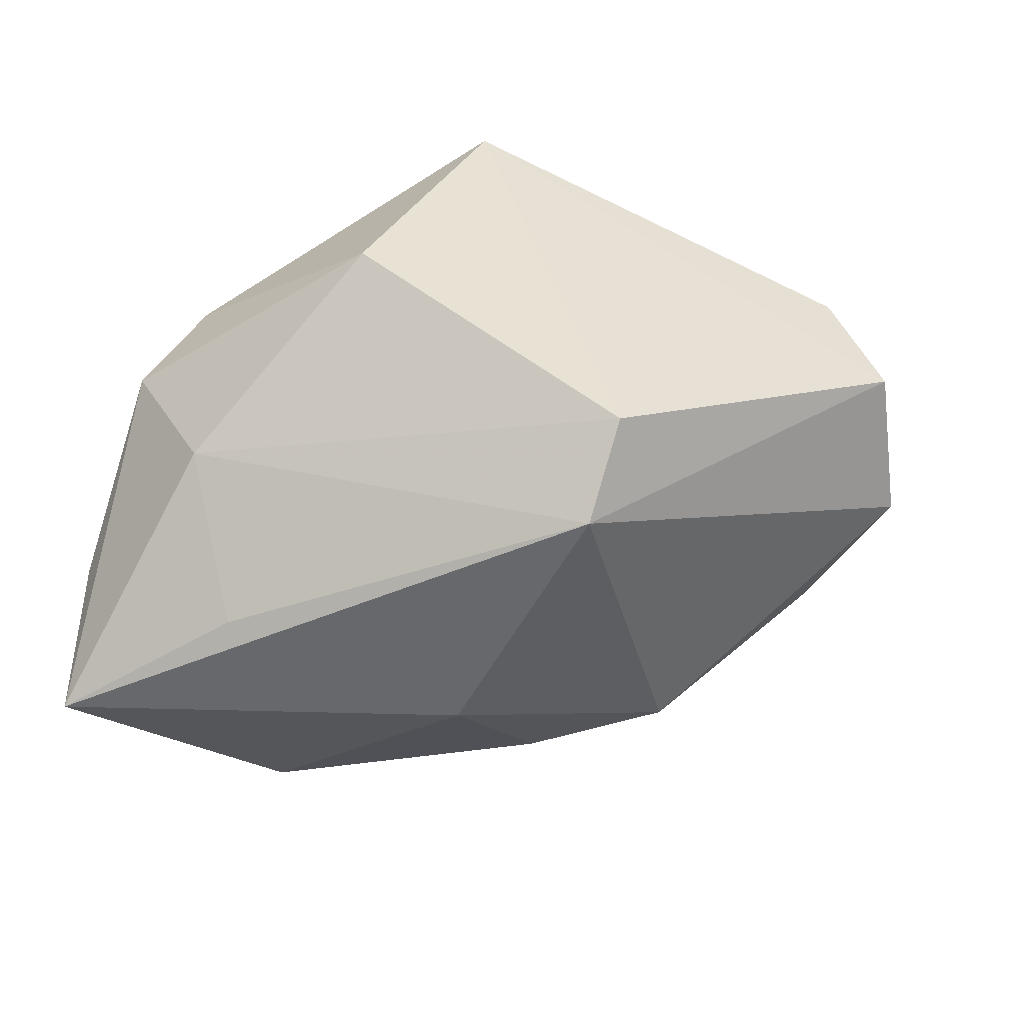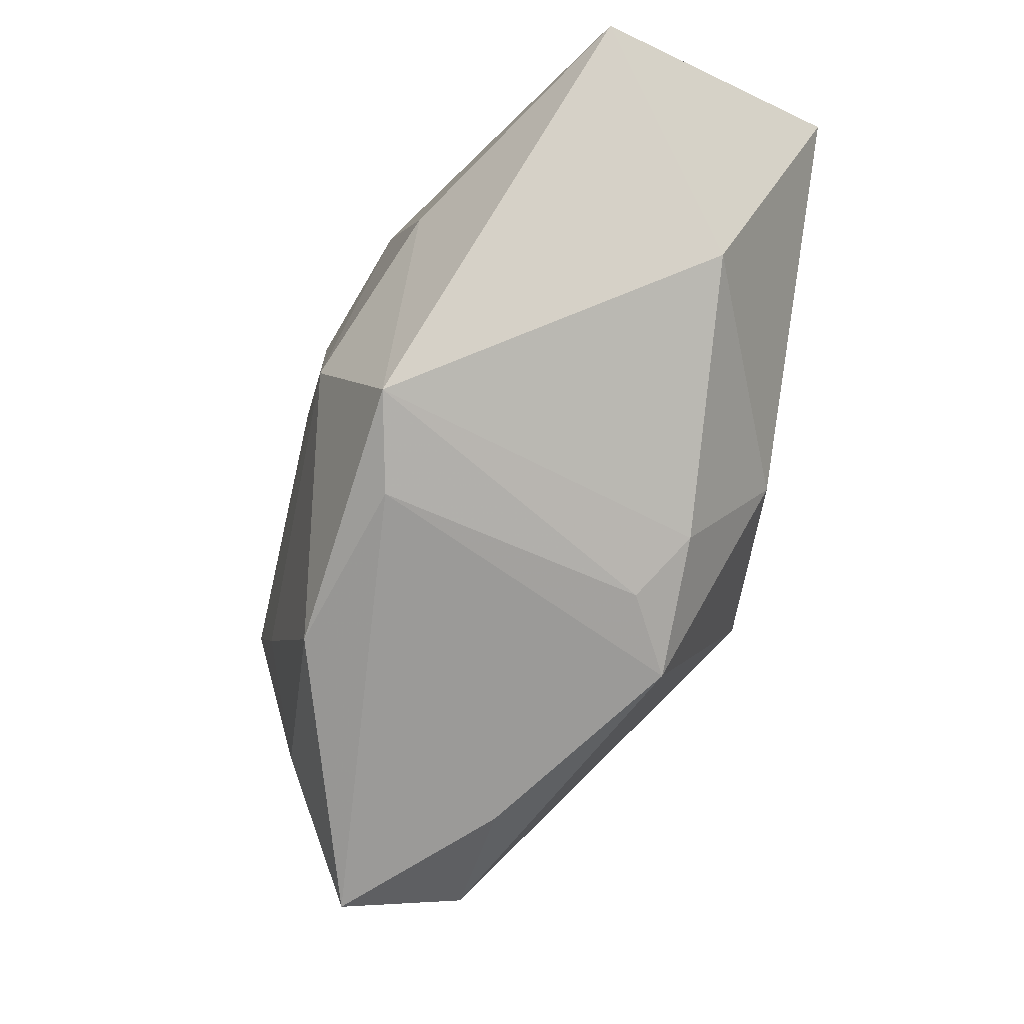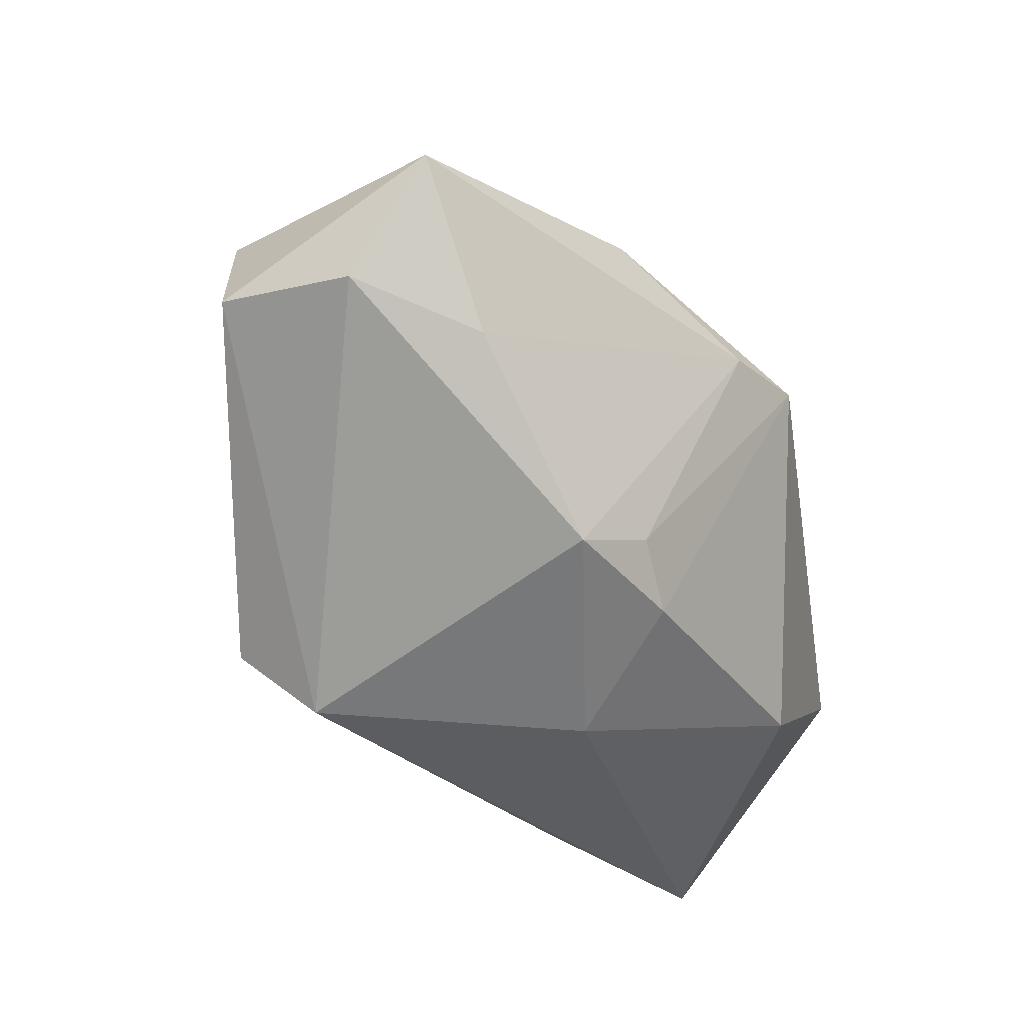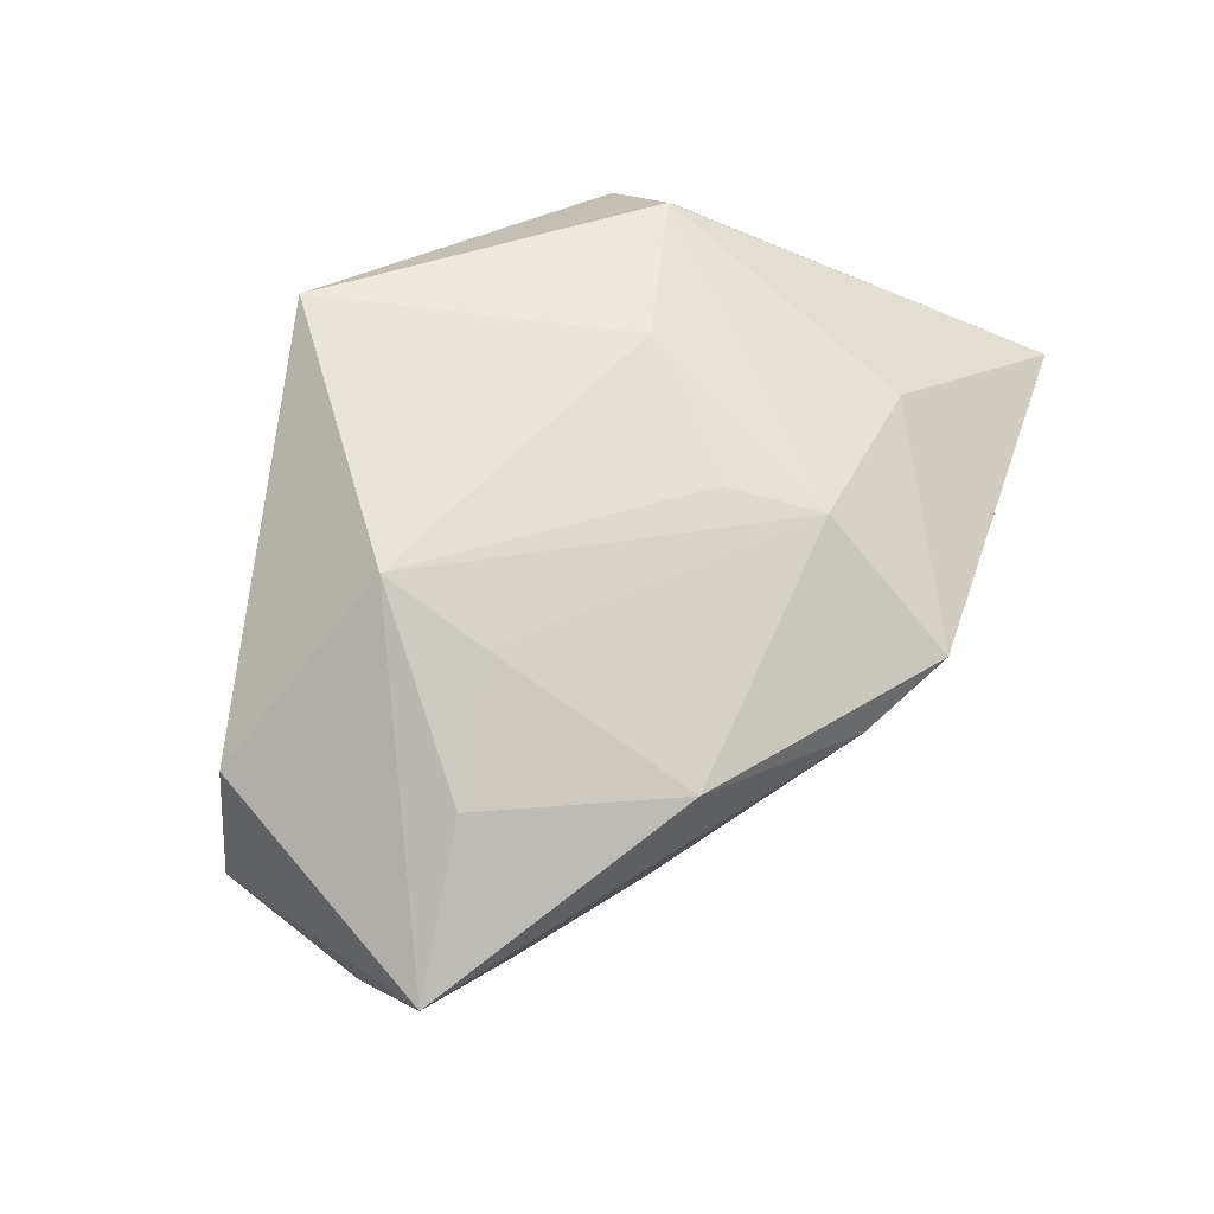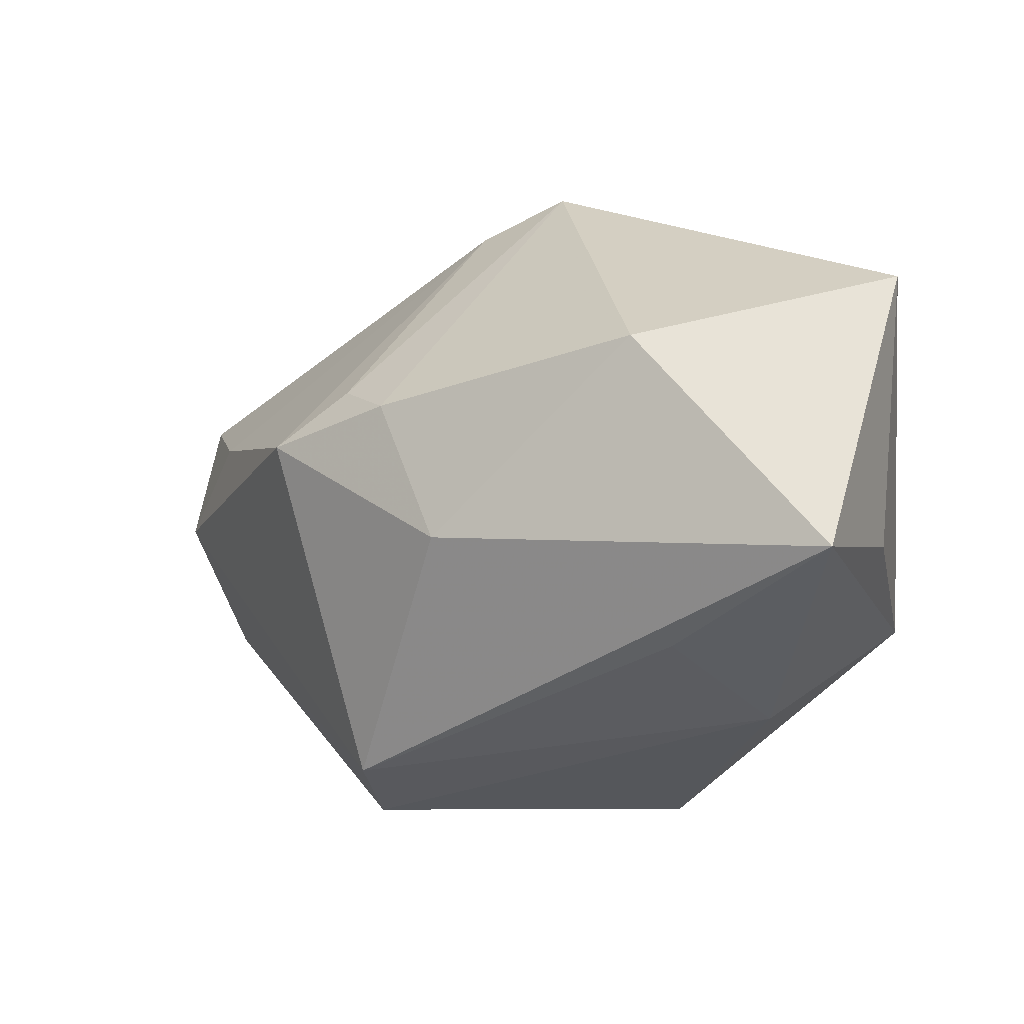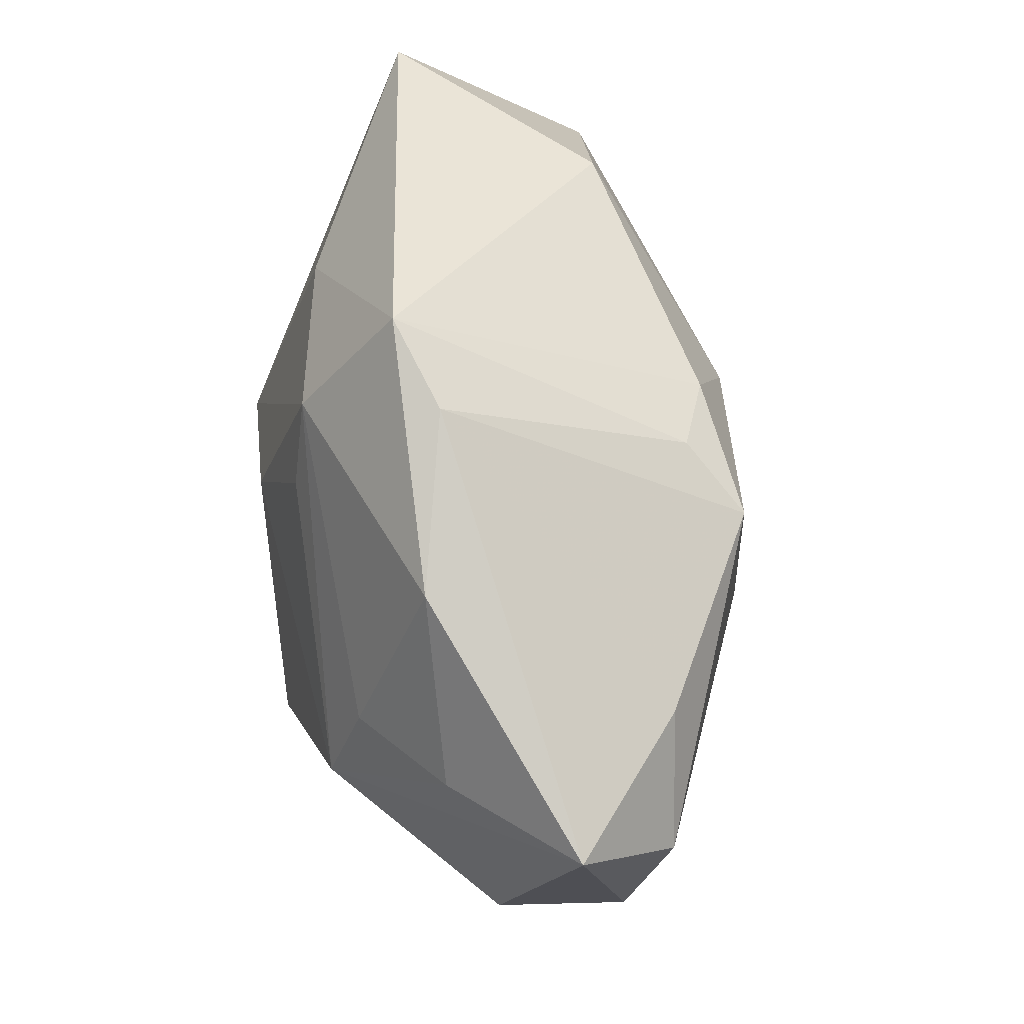
<metadata>
{"format":"obj","ext":"obj","renderer":"f3d","projection":"perspective","resolution":1024,"background":"white","views":[{"elev":-52.4,"azim":-10.3,"up":"+Z"},{"elev":72.0,"azim":99.1,"up":"+Y"},{"elev":-37.2,"azim":99.7,"up":"+Z"},{"elev":65.4,"azim":109.2,"up":"+Z"},{"elev":20.5,"azim":-153.7,"up":"+Y"},{"elev":46.0,"azim":68.2,"up":"+Y"}]}
</metadata>
<code>
v 0.03351 0.0002616 0.007118
v -0.02031 -0.006922 -0.008962
v 0.01325 -0.009117 0.01786
v 0.02803 -0.01472 0.001239
v 0.02617 0.0029 -0.002544
v 0.01494 -0.00218 0.01597
v 0.02353 -0.0008632 0.01273
v -0.01636 0.0008189 -0.01705
v 0.006841 0.01225 -0.01287
v -0.02519 0.0224 -0.002284
v -0.01099 0.01926 -0.01213
v -0.01855 -0.002611 0.01303
v -0.01243 0.01475 0.008972
v -0.02677 0.009728 -0.018
v -0.000572 0.01331 0.01393
v 0.007013 -0.01809 -0.0135
v 0.01776 0.01152 0.01172
v -0.02692 0.006033 -0.007614
v -0.007568 -9.922e-05 0.0159
v 0.00333 0.0224 0.00834
v -0.002712 -0.02057 0.01691
v -0.02139 -0.00731 0.007831
v 0.0246 -0.01534 0.009421
v 0.01125 0.01168 -0.009806
v 0.005934 -0.01262 -0.018
v 0.0003067 0.005661 -0.018
v -0.02525 -0.004203 0.002543
v 0.0004119 0.006946 0.01519
v 0.01554 0.007848 -0.01244
v 0.00919 0.01905 0.007298
v 0.03105 -0.005141 -0.0007199
v -0.01089 -0.01985 -0.0008569
f 23 3 21
f 21 4 23
f 1 3 23
f 23 4 1
f 20 17 30
f 30 17 1
f 11 10 20
f 14 10 11
f 26 25 14
f 26 29 25
f 14 11 26
f 1 4 31
f 31 4 25
f 25 29 31
f 20 10 13
f 10 12 13
f 22 32 21
f 21 12 22
f 14 25 8
f 8 2 14
f 25 2 8
f 7 3 1
f 1 17 7
f 25 4 16
f 16 4 21
f 16 2 25
f 32 2 16
f 21 32 16
f 20 30 24
f 24 30 29
f 5 30 1
f 29 30 5
f 1 31 5
f 5 31 29
f 29 26 9
f 9 26 11
f 9 24 29
f 9 11 20
f 20 24 9
f 19 12 21
f 21 3 19
f 27 2 32
f 32 22 27
f 14 2 27
f 27 12 10
f 27 22 12
f 3 7 6
f 6 7 17
f 20 13 15
f 15 17 20
f 15 13 12
f 12 19 15
f 15 6 17
f 3 6 15
f 18 10 14
f 14 27 18
f 18 27 10
f 28 19 3
f 3 15 28
f 28 15 19

</code>
